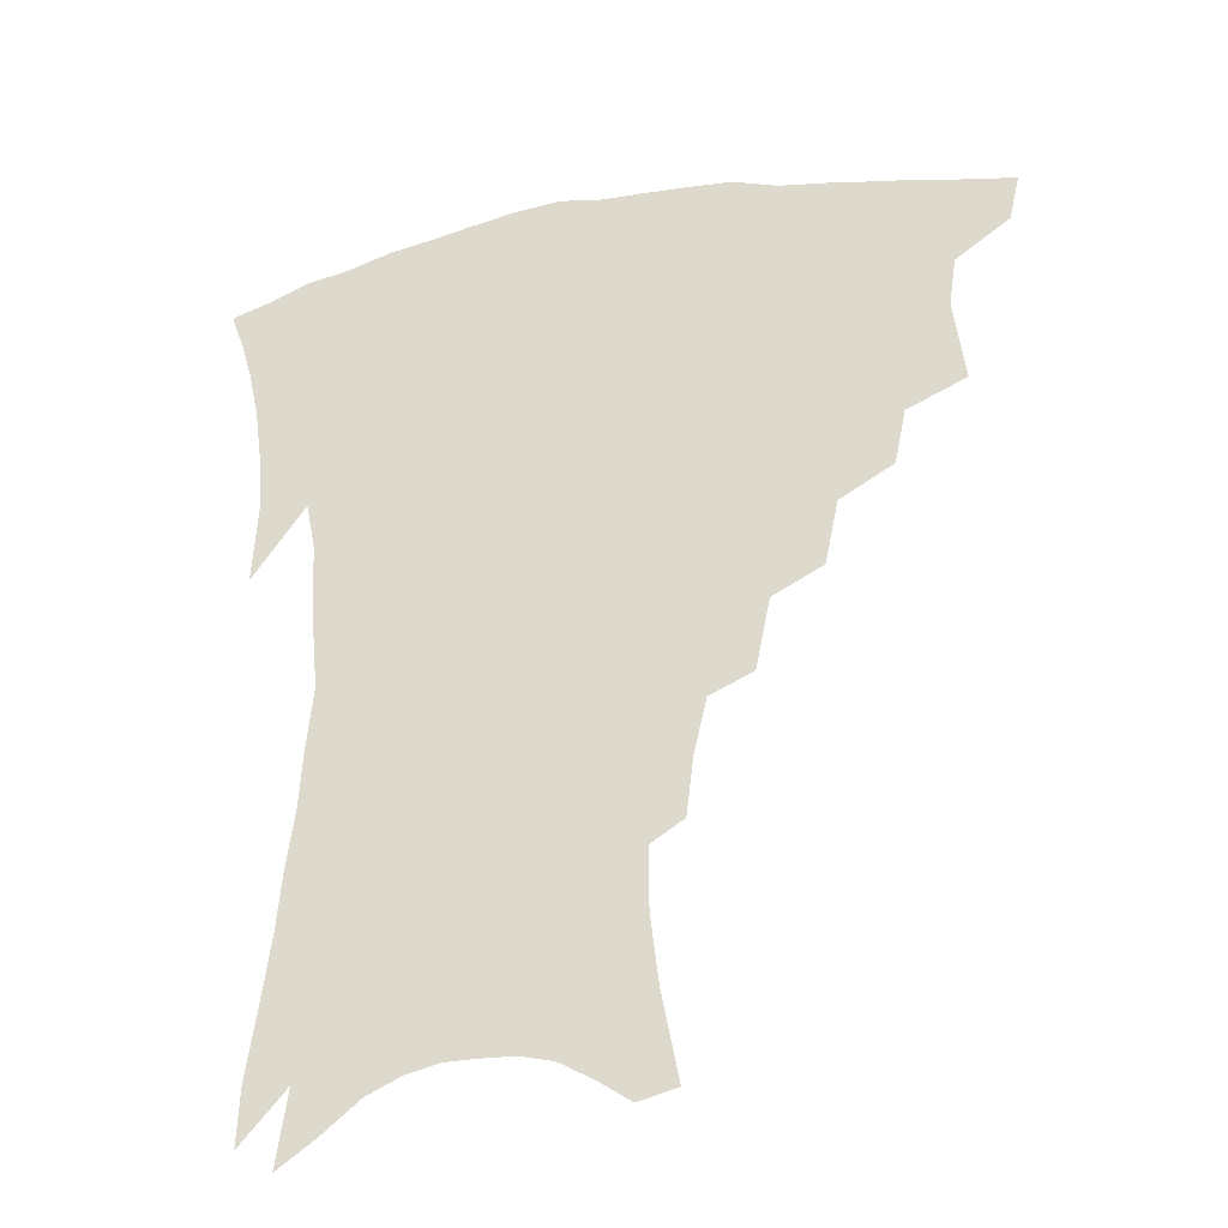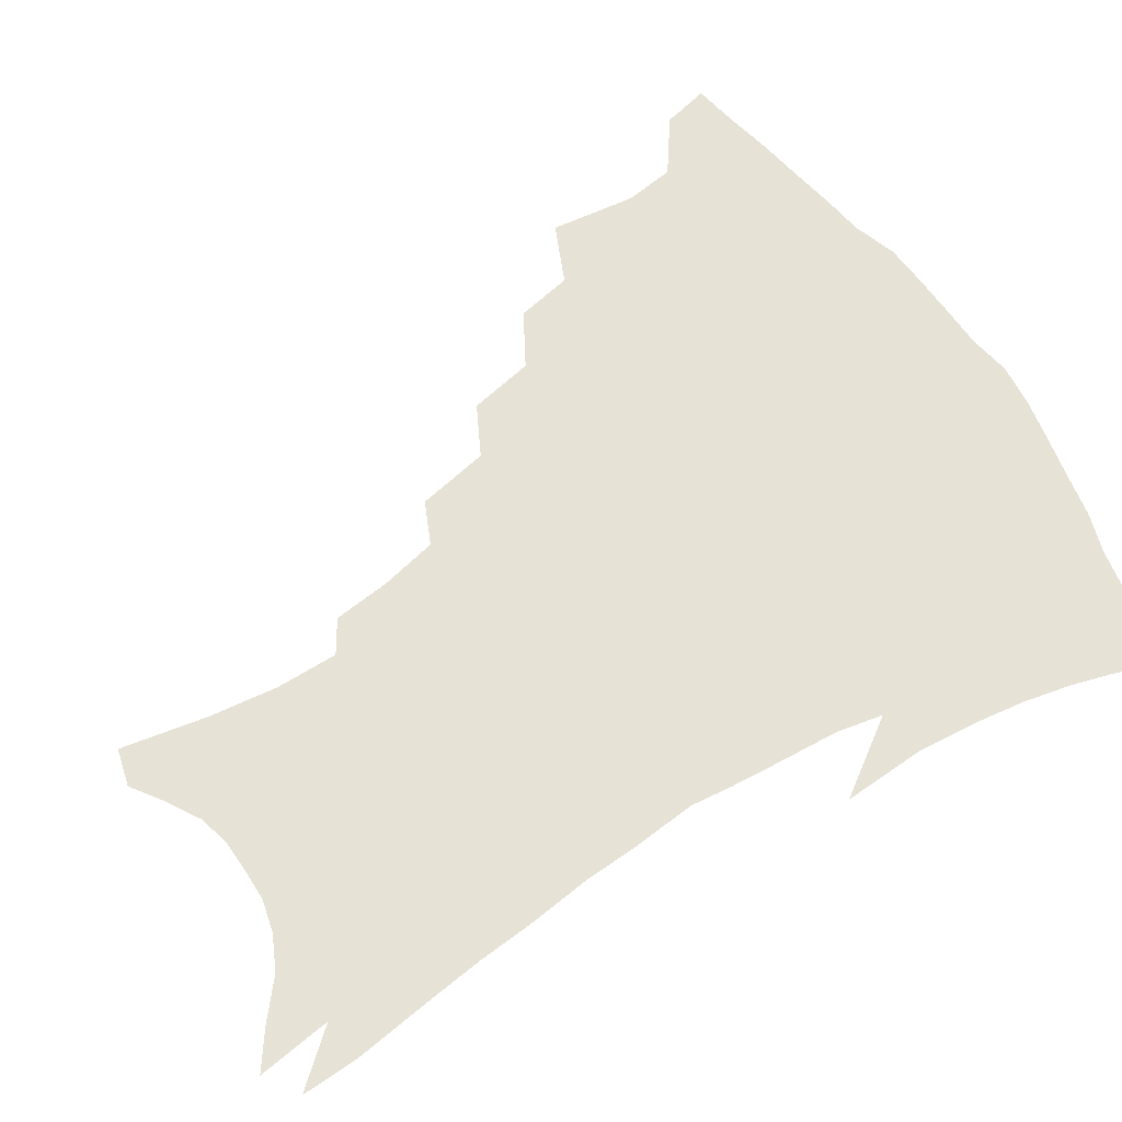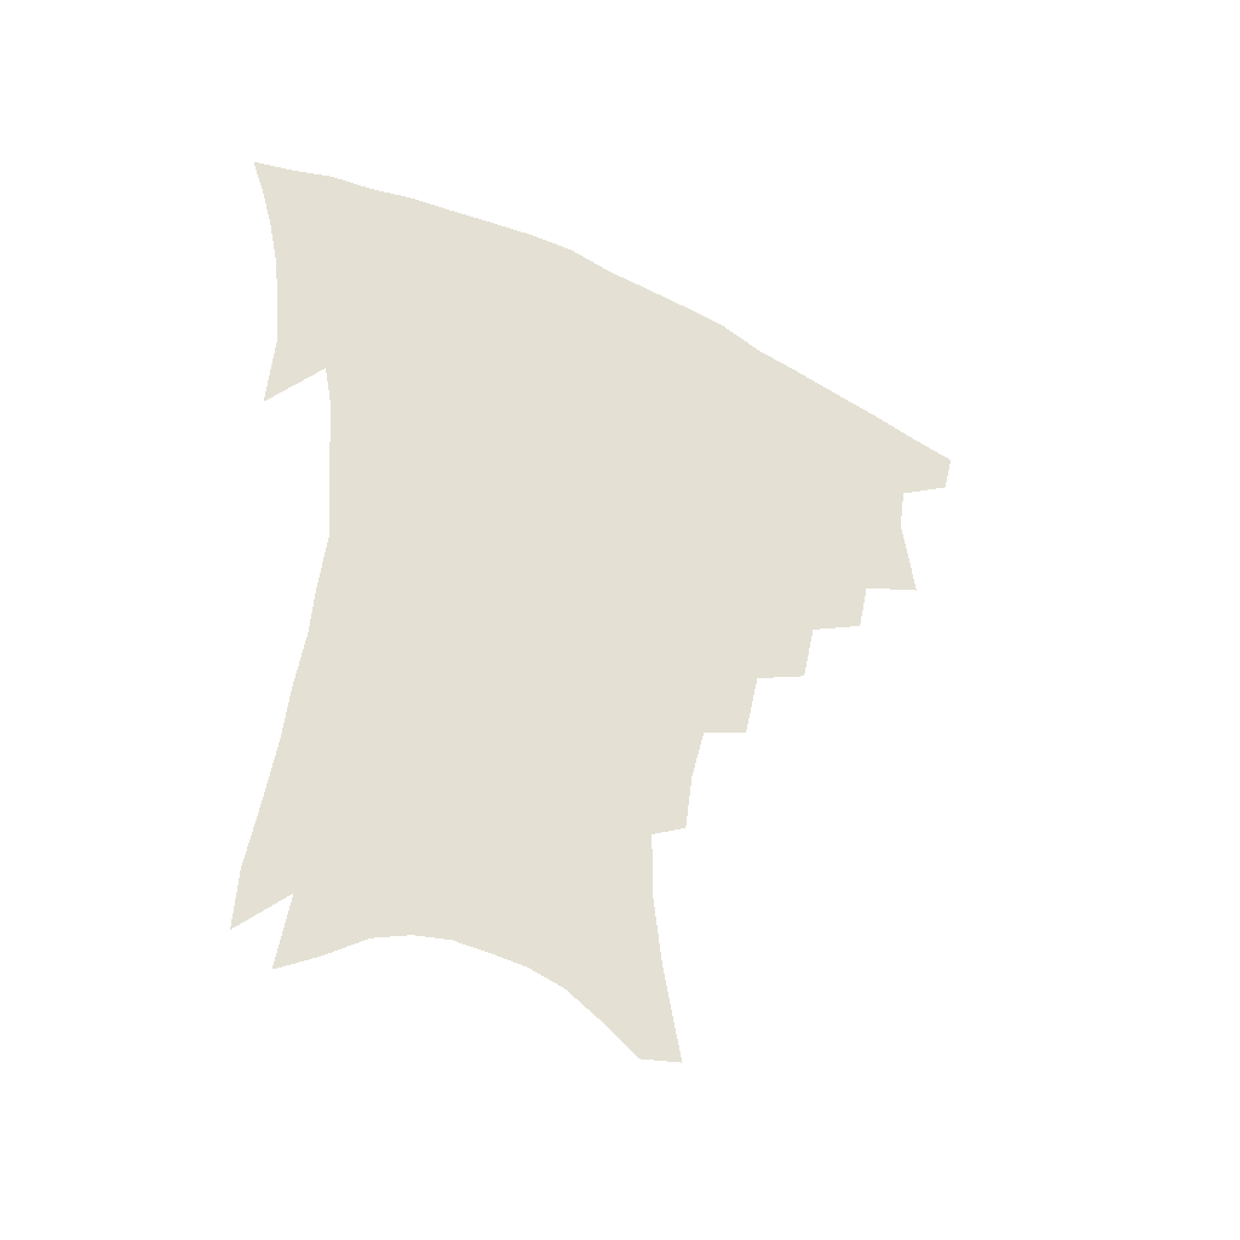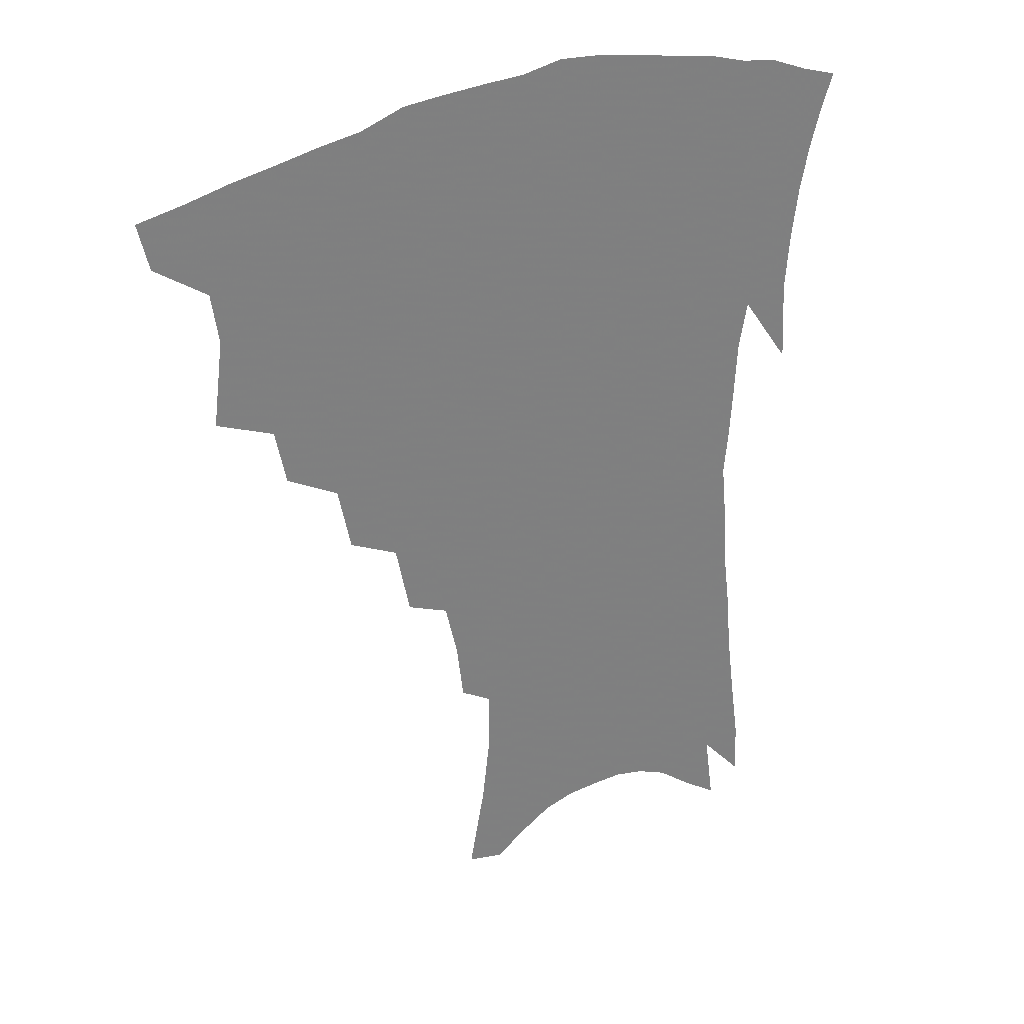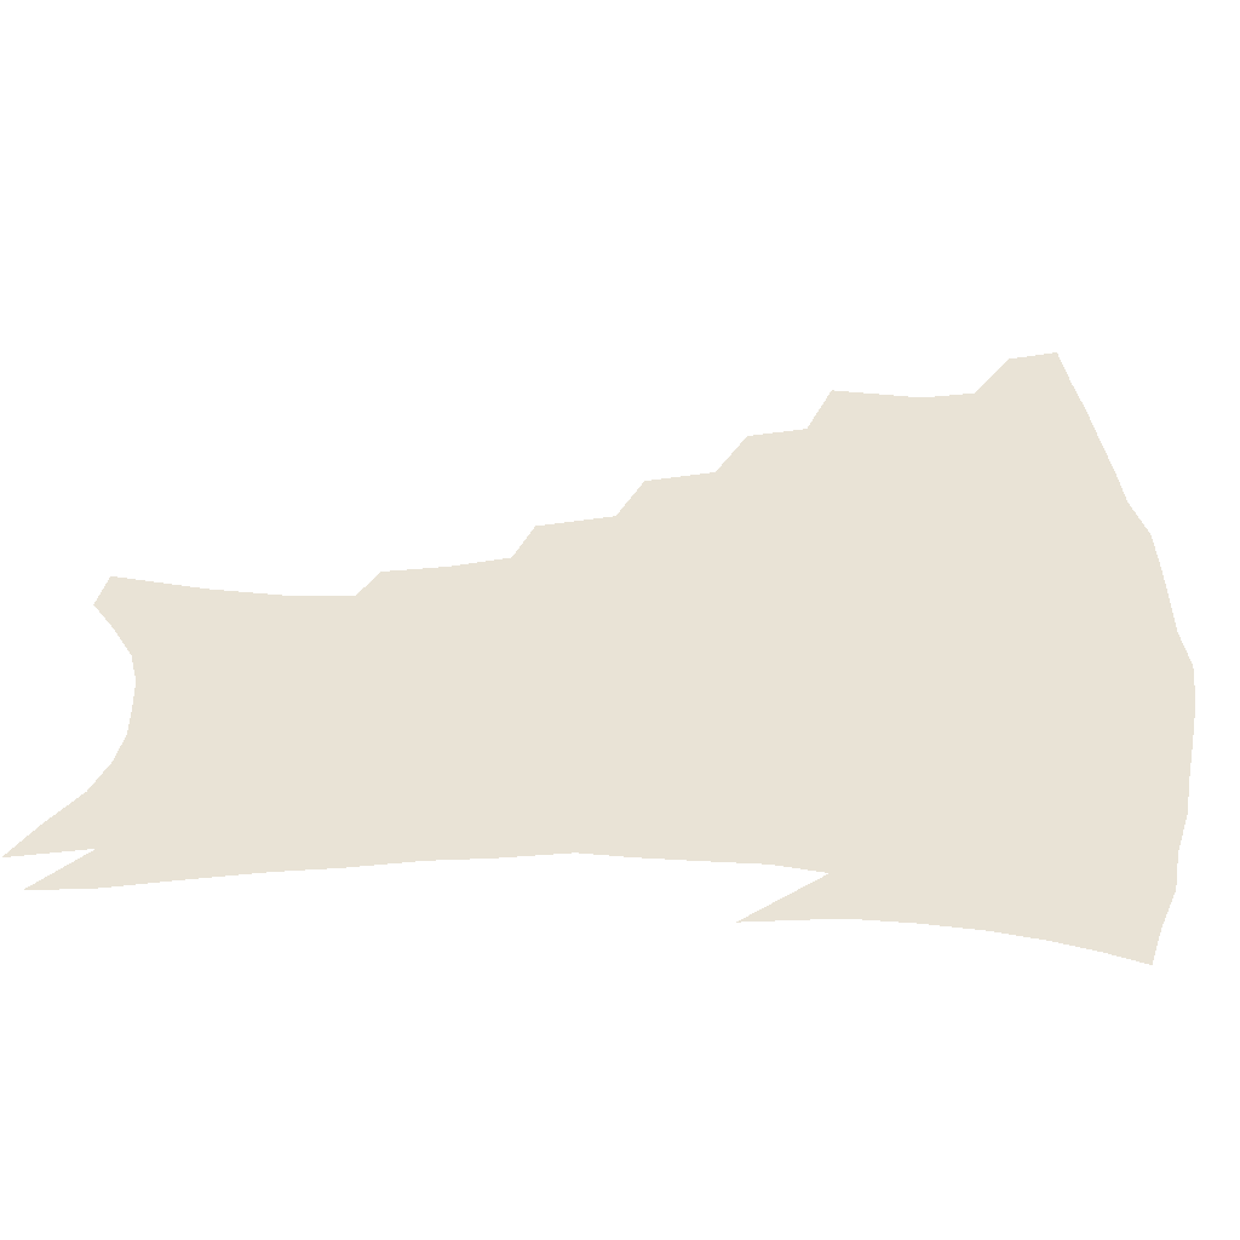
<metadata>
{"format":"obj","ext":"obj","renderer":"f3d","projection":"perspective","resolution":1024,"background":"white","views":[{"elev":-32.7,"azim":-165.6,"up":"+Y"},{"elev":63.3,"azim":57.7,"up":"+Z"},{"elev":-44.9,"azim":150.7,"up":"+Y"},{"elev":31.6,"azim":-31.2,"up":"+Y"},{"elev":42.3,"azim":90.4,"up":"+Z"}]}
</metadata>
<code>
v 442.9 393.9 0
v 439.2 409.5 0
v 459.7 336.3 0
v 463.2 364.6 0
v 460.8 381.2 0
v 458.4 396.8 0
v 454.9 412.2 0
v 483 309 0
v 479.2 327.6 0
v 480.8 353.5 0
v 479 370.3 0
v 476 385.1 0
v 472.9 400 0
v 469.7 415.4 0
v 505 277.3 0
v 500.6 298.9 0
v 499.4 323.8 0
v 496.4 340.1 0
v 496 359.4 0
v 493.6 374.1 0
v 490.8 388.2 0
v 487.7 402.8 0
v 484.8 417.9 0
v 526.4 244.7 0
v 521.6 268.7 0
v 517 288.6 0
v 514.9 312.6 0
v 513.5 331.9 0
v 512.3 349.2 0
v 509.5 362.5 0
v 507.4 376.9 0
v 504.9 390.9 0
v 502.4 405 0
v 499.5 420.6 0
v 547.2 200.4 0
v 544.9 219.8 0
v 540.6 238.3 0
v 536.1 259.6 0
v 532.4 280 0
v 529 297.3 0
v 527.2 316.3 0
v 526.7 336.9 0
v 525.2 352 0
v 523.2 365.6 0
v 521.2 379.4 0
v 519 393.4 0
v 516.5 408 0
v 514.2 422.7 0
v 549.8 121.5 0
v 555.2 150.5 0
v 557.9 173.1 0
v 557.9 193.6 0
v 556.1 214.8 0
v 553 230.8 0
v 549.5 249.7 0
v 546 267.2 0
v 543.7 289.2 0
v 541.9 307.1 0
v 540.8 325 0
v 539.4 340 0
v 538.2 354.3 0
v 536.9 368.2 0
v 534.7 381.5 0
v 533.2 395.4 0
v 531.1 410.1 0
v 528.9 427.6 0
v 562.2 118.4 0
v 564.2 139.5 0
v 567.7 166.1 0
v 567.1 181.7 0
v 566.6 204 0
v 564.6 224 0
v 562 242.2 0
v 559 257.4 0
v 556.5 275.8 0
v 554.9 295.4 0
v 553.7 312.3 0
v 553 329.1 0
v 551.6 341.6 0
v 551.2 356.6 0
v 550.4 370.1 0
v 549.3 383.1 0
v 547.7 396.7 0
v 545.4 412.1 0
v 543.4 428.5 0
v 572.9 125.8 0
v 575.7 150.5 0
v 577.4 174.3 0
v 576.6 192.2 0
v 575.2 211.4 0
v 573.4 232.6 0
v 571 247.1 0
v 568.9 265.1 0
v 567.3 283.7 0
v 565.8 298.9 0
v 565 315.4 0
v 564.9 331.8 0
v 564 344.1 0
v 563.9 358.3 0
v 563.4 371.2 0
v 562.6 384.1 0
v 561.8 397.3 0
v 560.2 411.8 0
v 557.7 429.1 0
v 583.6 132.2 0
v 586 158.2 0
v 586 175.9 0
v 585.2 196.4 0
v 583.8 213.1 0
v 582.1 234.5 0
v 580.3 250.4 0
v 578.6 267.2 0
v 577.5 286.9 0
v 576.9 303.9 0
v 576.5 318.8 0
v 576.2 332.5 0
v 576.3 346 0
v 576.7 359.9 0
v 575.9 372 0
v 575.8 384.8 0
v 575.3 398 0
v 573.9 412.9 0
v 572 429.5 0
v 594.2 134.9 0
v 595.3 160 0
v 595 180.4 0
v 594 199 0
v 592.6 221.1 0
v 591 237.5 0
v 589.7 253.5 0
v 588.4 270.2 0
v 587.7 290.4 0
v 587.5 306.4 0
v 587.3 319.3 0
v 587.6 333.2 0
v 588.1 347.1 0
v 588.8 360.3 0
v 589.5 372.9 0
v 589.2 385.2 0
v 588.9 398 0
v 587.5 413.9 0
v 585.8 431.8 0
v 604.8 135.3 0
v 604.7 161.5 0
v 603.9 182.7 0
v 602.8 200.9 0
v 601.4 220.9 0
v 599.9 238.4 0
v 599 256.2 0
v 598.2 272.9 0
v 597.7 290.2 0
v 597.7 305.5 0
v 598 319.3 0
v 598.8 334.2 0
v 599.4 346.2 0
v 601 361.1 0
v 601.6 372.9 0
v 602 385.1 0
v 602 398.3 0
v 601.8 412.7 0
v 600.2 430.4 0
v 615.6 135.3 0
v 614.8 155.8 0
v 613.2 180 0
v 611.8 200.6 0
v 610.2 221.2 0
v 609.6 234.8 0
v 608.3 255.1 0
v 607.7 272.7 0
v 607.7 289.2 0
v 608 304.3 0
v 608.6 321 0
v 609.6 333.3 0
v 611.1 347.7 0
v 612.3 360.6 0
v 613.7 372.1 0
v 615 384.3 0
v 615.8 396.8 0
v 615.9 410.8 0
v 615 427.6 0
v 626.2 132.7 0
v 624.7 153.6 0
v 622.4 179.1 0
v 620.8 199.7 0
v 619.2 219.7 0
v 618.3 237.6 0
v 617.6 254.4 0
v 617.5 269.9 0
v 617.6 286.1 0
v 618.2 301.5 0
v 619 317.5 0
v 620.3 333.1 0
v 622 346.1 0
v 623.6 358.2 0
v 625.5 371 0
v 627.3 383.1 0
v 628.9 395.3 0
v 629.7 408.6 0
v 629.5 424.6 0
v 637.1 127.5 0
v 635.1 148.8 0
v 632.2 175.3 0
v 630.4 195.9 0
v 628.7 215.8 0
v 628.4 231.4 0
v 627 251.3 0
v 627 267 0
v 627.7 281.6 0
v 628.2 298.6 0
v 629.1 315.5 0
v 631 328.4 0
v 632.5 344.9 0
v 634.6 356.5 0
v 637 369.5 0
v 639.3 381.5 0
v 641.9 393.1 0
v 643.3 405.7 0
v 643.4 422 0
v 649.5 117.3 0
v 645.8 143.5 0
v 643.7 165.4 0
v 640.7 189.3 0
v 638.4 210.8 0
v 637.5 228.4 0
v 637.2 244.6 0
v 636.8 261.8 0
v 637.2 277.5 0
v 638 294.9 0
v 639.3 310.8 0
v 641.1 325.9 0
v 643 341 0
v 645.4 355.1 0
v 648.1 366.9 0
v 650.6 378.7 0
v 653.5 391.1 0
v 656 402.8 0
v 657.5 417.5 0
v 661.5 108.7 0
v 658 133.2 0
v 655.3 156.2 0
v 653.1 177.2 0
v 650.2 199.7 0
v 648.9 218.3 0
v 647.8 236.4 0
v 647.1 254.2 0
v 646.7 272.4 0
v 648.4 286.6 0
v 649.7 303.3 0
v 651.3 320.7 0
v 653.1 337.5 0
v 656.2 350.1 0
v 659.1 365.1 0
v 662.2 377.1 0
v 665.2 388.5 0
v 668.1 400.4 0
v 670.5 415.1 0
v 672.9 116.1 0
v 672.2 134.9 0
v 668.9 158.1 0
v 666 180 0
v 664.4 198.8 0
v 661.8 219.9 0
v 660.8 237.6 0
v 658.7 259.3 0
v 660.2 273.5 0
v 661.3 290.5 0
v 662.4 310 0
v 665.4 325.6 0
v 666.4 346.7 0
v 669.6 360.3 0
v 673.2 372.7 0
v 676.6 385.3 0
v 680 397 0
v 683.8 409.6 0
v 682.6 300.7 0
v 681.1 328.6 0
v 682.7 347.6 0
v 685 364.9 0
v 688.3 380.1 0
v 692 393.2 0
v 696.3 405.5 0
f 5 6 1
f 1 6 2
f 6 7 2
f 9 10 3
f 3 10 4
f 10 11 4
f 4 11 5
f 11 12 5
f 5 12 6
f 12 13 6
f 6 13 7
f 13 14 7
f 16 17 8
f 8 17 9
f 17 18 9
f 9 18 10
f 18 19 10
f 10 19 11
f 19 20 11
f 11 20 12
f 20 21 12
f 12 21 13
f 21 22 13
f 13 22 14
f 22 23 14
f 25 26 15
f 15 26 16
f 26 27 16
f 16 27 17
f 27 28 17
f 17 28 18
f 28 29 18
f 18 29 19
f 29 30 19
f 19 30 20
f 30 31 20
f 20 31 21
f 31 32 21
f 21 32 22
f 32 33 22
f 22 33 23
f 33 34 23
f 37 38 24
f 24 38 25
f 38 39 25
f 25 39 26
f 39 40 26
f 26 40 27
f 40 41 27
f 27 41 28
f 41 42 28
f 28 42 29
f 42 43 29
f 29 43 30
f 43 44 30
f 30 44 31
f 44 45 31
f 31 45 32
f 45 46 32
f 32 46 33
f 46 47 33
f 33 47 34
f 47 48 34
f 52 53 35
f 35 53 36
f 53 54 36
f 36 54 37
f 54 55 37
f 37 55 38
f 55 56 38
f 38 56 39
f 56 57 39
f 39 57 40
f 57 58 40
f 40 58 41
f 58 59 41
f 41 59 42
f 59 60 42
f 42 60 43
f 60 61 43
f 43 61 44
f 61 62 44
f 44 62 45
f 62 63 45
f 45 63 46
f 63 64 46
f 46 64 47
f 64 65 47
f 47 65 48
f 65 66 48
f 67 68 49
f 49 68 50
f 68 69 50
f 50 69 51
f 69 70 51
f 51 70 52
f 70 71 52
f 52 71 53
f 71 72 53
f 53 72 54
f 72 73 54
f 54 73 55
f 73 74 55
f 55 74 56
f 74 75 56
f 56 75 57
f 75 76 57
f 57 76 58
f 76 77 58
f 58 77 59
f 77 78 59
f 59 78 60
f 78 79 60
f 60 79 61
f 79 80 61
f 61 80 62
f 80 81 62
f 62 81 63
f 81 82 63
f 63 82 64
f 82 83 64
f 64 83 65
f 83 84 65
f 65 84 66
f 84 85 66
f 67 86 68
f 86 87 68
f 68 87 69
f 87 88 69
f 69 88 70
f 88 89 70
f 70 89 71
f 89 90 71
f 71 90 72
f 90 91 72
f 72 91 73
f 91 92 73
f 73 92 74
f 92 93 74
f 74 93 75
f 93 94 75
f 75 94 76
f 94 95 76
f 76 95 77
f 95 96 77
f 77 96 78
f 96 97 78
f 78 97 79
f 97 98 79
f 79 98 80
f 98 99 80
f 80 99 81
f 99 100 81
f 81 100 82
f 100 101 82
f 82 101 83
f 101 102 83
f 83 102 84
f 102 103 84
f 84 103 85
f 103 104 85
f 86 105 87
f 105 106 87
f 87 106 88
f 106 107 88
f 88 107 89
f 107 108 89
f 89 108 90
f 108 109 90
f 90 109 91
f 109 110 91
f 91 110 92
f 110 111 92
f 92 111 93
f 111 112 93
f 93 112 94
f 112 113 94
f 94 113 95
f 113 114 95
f 95 114 96
f 114 115 96
f 96 115 97
f 115 116 97
f 97 116 98
f 116 117 98
f 98 117 99
f 117 118 99
f 99 118 100
f 118 119 100
f 100 119 101
f 119 120 101
f 101 120 102
f 120 121 102
f 102 121 103
f 121 122 103
f 103 122 104
f 122 123 104
f 105 124 106
f 124 125 106
f 106 125 107
f 125 126 107
f 107 126 108
f 126 127 108
f 108 127 109
f 127 128 109
f 109 128 110
f 128 129 110
f 110 129 111
f 129 130 111
f 111 130 112
f 130 131 112
f 112 131 113
f 131 132 113
f 113 132 114
f 132 133 114
f 114 133 115
f 133 134 115
f 115 134 116
f 134 135 116
f 116 135 117
f 135 136 117
f 117 136 118
f 136 137 118
f 118 137 119
f 137 138 119
f 119 138 120
f 138 139 120
f 120 139 121
f 139 140 121
f 121 140 122
f 140 141 122
f 122 141 123
f 141 142 123
f 124 143 125
f 143 144 125
f 125 144 126
f 144 145 126
f 126 145 127
f 145 146 127
f 127 146 128
f 146 147 128
f 128 147 129
f 147 148 129
f 129 148 130
f 148 149 130
f 130 149 131
f 149 150 131
f 131 150 132
f 150 151 132
f 132 151 133
f 151 152 133
f 133 152 134
f 152 153 134
f 134 153 135
f 153 154 135
f 135 154 136
f 154 155 136
f 136 155 137
f 155 156 137
f 137 156 138
f 156 157 138
f 138 157 139
f 157 158 139
f 139 158 140
f 158 159 140
f 140 159 141
f 159 160 141
f 141 160 142
f 160 161 142
f 143 162 144
f 162 163 144
f 144 163 145
f 163 164 145
f 145 164 146
f 164 165 146
f 146 165 147
f 165 166 147
f 147 166 148
f 166 167 148
f 148 167 149
f 167 168 149
f 149 168 150
f 168 169 150
f 150 169 151
f 169 170 151
f 151 170 152
f 170 171 152
f 152 171 153
f 171 172 153
f 153 172 154
f 172 173 154
f 154 173 155
f 173 174 155
f 155 174 156
f 174 175 156
f 156 175 157
f 175 176 157
f 157 176 158
f 176 177 158
f 158 177 159
f 177 178 159
f 159 178 160
f 178 179 160
f 160 179 161
f 179 180 161
f 162 181 163
f 181 182 163
f 163 182 164
f 182 183 164
f 164 183 165
f 183 184 165
f 165 184 166
f 184 185 166
f 166 185 167
f 185 186 167
f 167 186 168
f 186 187 168
f 168 187 169
f 187 188 169
f 169 188 170
f 188 189 170
f 170 189 171
f 189 190 171
f 171 190 172
f 190 191 172
f 172 191 173
f 191 192 173
f 173 192 174
f 192 193 174
f 174 193 175
f 193 194 175
f 175 194 176
f 194 195 176
f 176 195 177
f 195 196 177
f 177 196 178
f 196 197 178
f 178 197 179
f 197 198 179
f 179 198 180
f 198 199 180
f 181 200 182
f 200 201 182
f 182 201 183
f 201 202 183
f 183 202 184
f 202 203 184
f 184 203 185
f 203 204 185
f 185 204 186
f 204 205 186
f 186 205 187
f 205 206 187
f 187 206 188
f 206 207 188
f 188 207 189
f 207 208 189
f 189 208 190
f 208 209 190
f 190 209 191
f 209 210 191
f 191 210 192
f 210 211 192
f 192 211 193
f 211 212 193
f 193 212 194
f 212 213 194
f 194 213 195
f 213 214 195
f 195 214 196
f 214 215 196
f 196 215 197
f 215 216 197
f 197 216 198
f 216 217 198
f 198 217 199
f 217 218 199
f 200 219 201
f 219 220 201
f 201 220 202
f 220 221 202
f 202 221 203
f 221 222 203
f 203 222 204
f 222 223 204
f 204 223 205
f 223 224 205
f 205 224 206
f 224 225 206
f 206 225 207
f 225 226 207
f 207 226 208
f 226 227 208
f 208 227 209
f 227 228 209
f 209 228 210
f 228 229 210
f 210 229 211
f 229 230 211
f 211 230 212
f 230 231 212
f 212 231 213
f 231 232 213
f 213 232 214
f 232 233 214
f 214 233 215
f 233 234 215
f 215 234 216
f 234 235 216
f 216 235 217
f 235 236 217
f 217 236 218
f 236 237 218
f 219 238 220
f 238 239 220
f 220 239 221
f 239 240 221
f 221 240 222
f 240 241 222
f 222 241 223
f 241 242 223
f 223 242 224
f 242 243 224
f 224 243 225
f 243 244 225
f 225 244 226
f 244 245 226
f 226 245 227
f 245 246 227
f 227 246 228
f 246 247 228
f 228 247 229
f 247 248 229
f 229 248 230
f 248 249 230
f 230 249 231
f 249 250 231
f 231 250 232
f 250 251 232
f 232 251 233
f 251 252 233
f 233 252 234
f 252 253 234
f 234 253 235
f 253 254 235
f 235 254 236
f 254 255 236
f 236 255 237
f 255 256 237
f 239 257 240
f 257 258 240
f 240 258 241
f 258 259 241
f 241 259 242
f 259 260 242
f 242 260 243
f 260 261 243
f 243 261 244
f 261 262 244
f 244 262 245
f 262 263 245
f 245 263 246
f 263 264 246
f 246 264 247
f 264 265 247
f 247 265 248
f 265 266 248
f 248 266 249
f 266 267 249
f 249 267 250
f 267 268 250
f 250 268 251
f 268 269 251
f 251 269 252
f 269 270 252
f 252 270 253
f 270 271 253
f 253 271 254
f 271 272 254
f 254 272 255
f 272 273 255
f 255 273 256
f 273 274 256
f 268 275 269
f 275 276 269
f 269 276 270
f 276 277 270
f 270 277 271
f 277 278 271
f 271 278 272
f 278 279 272
f 272 279 273
f 279 280 273
f 273 280 274
f 280 281 274

</code>
